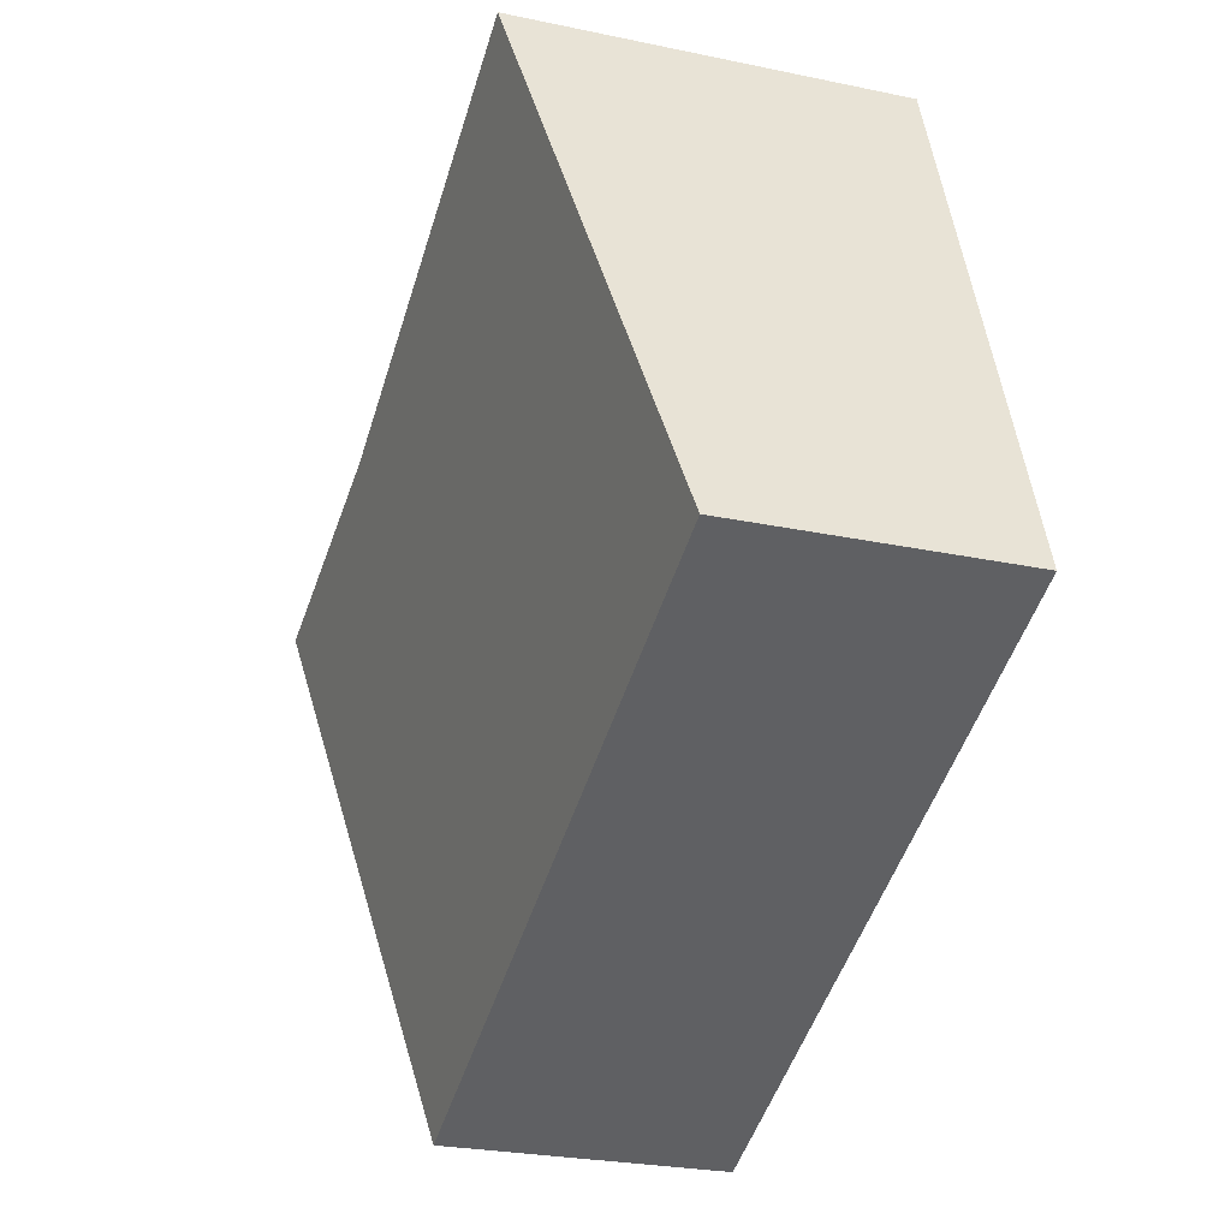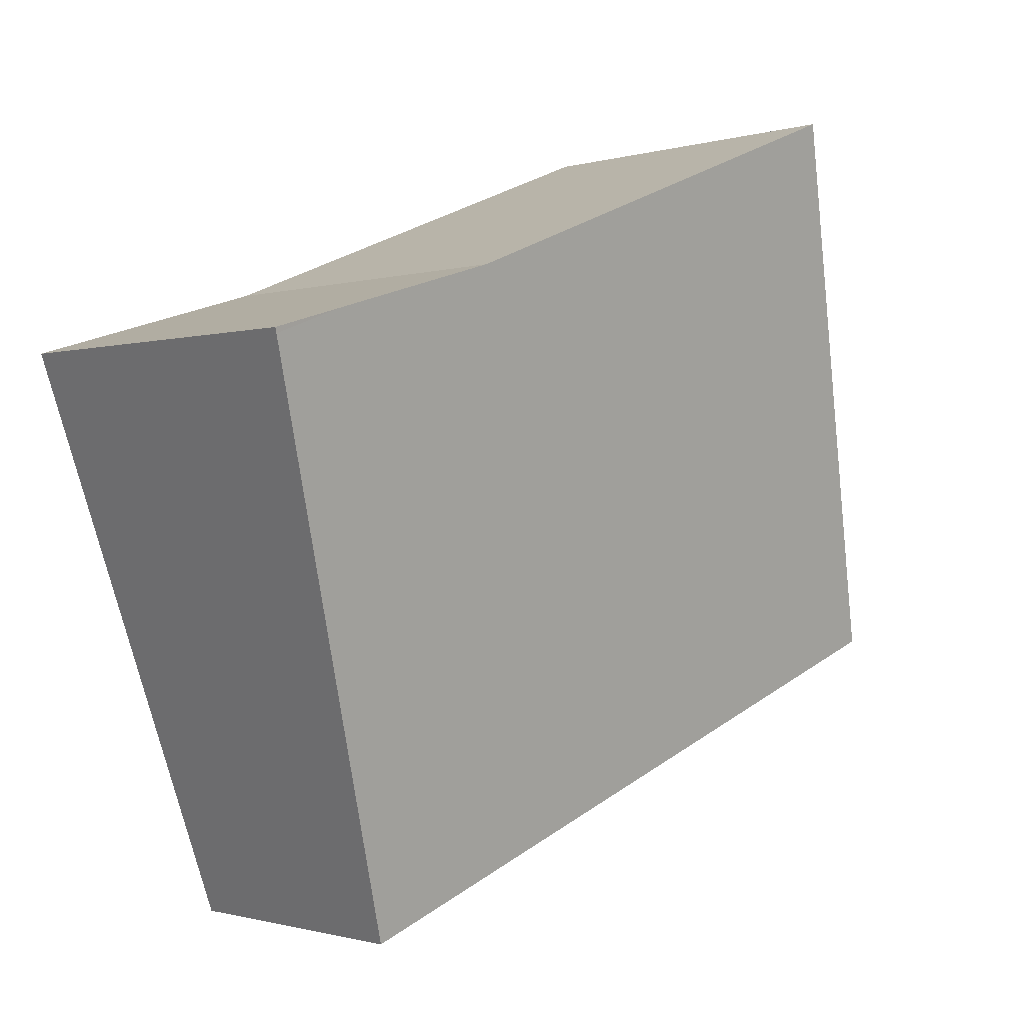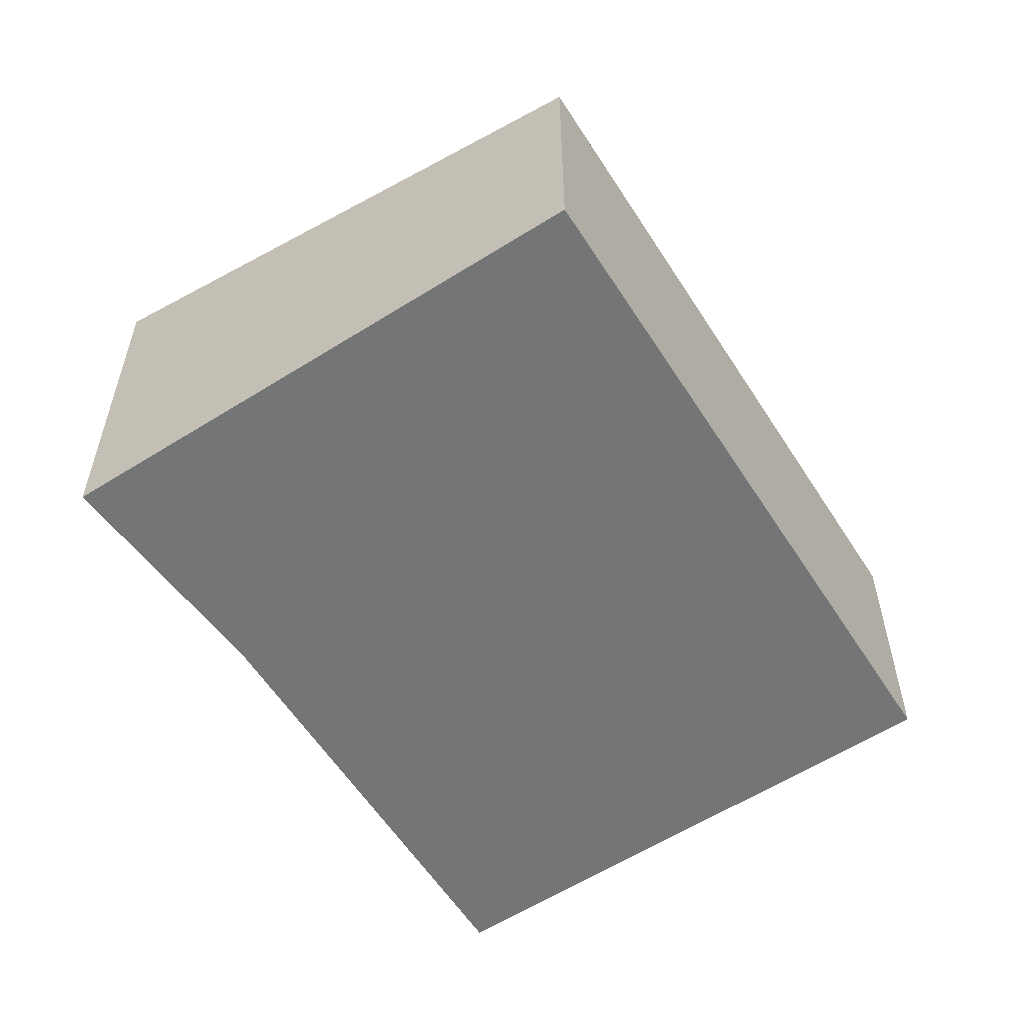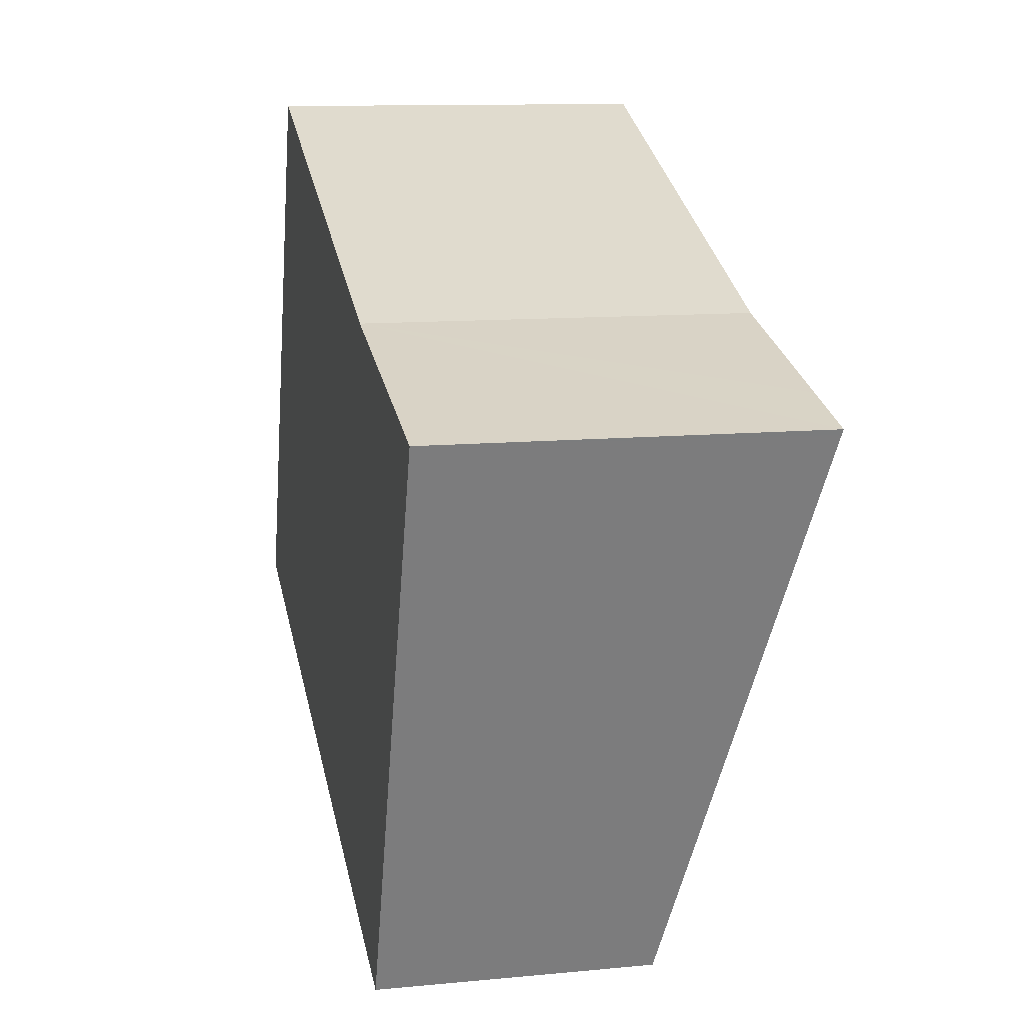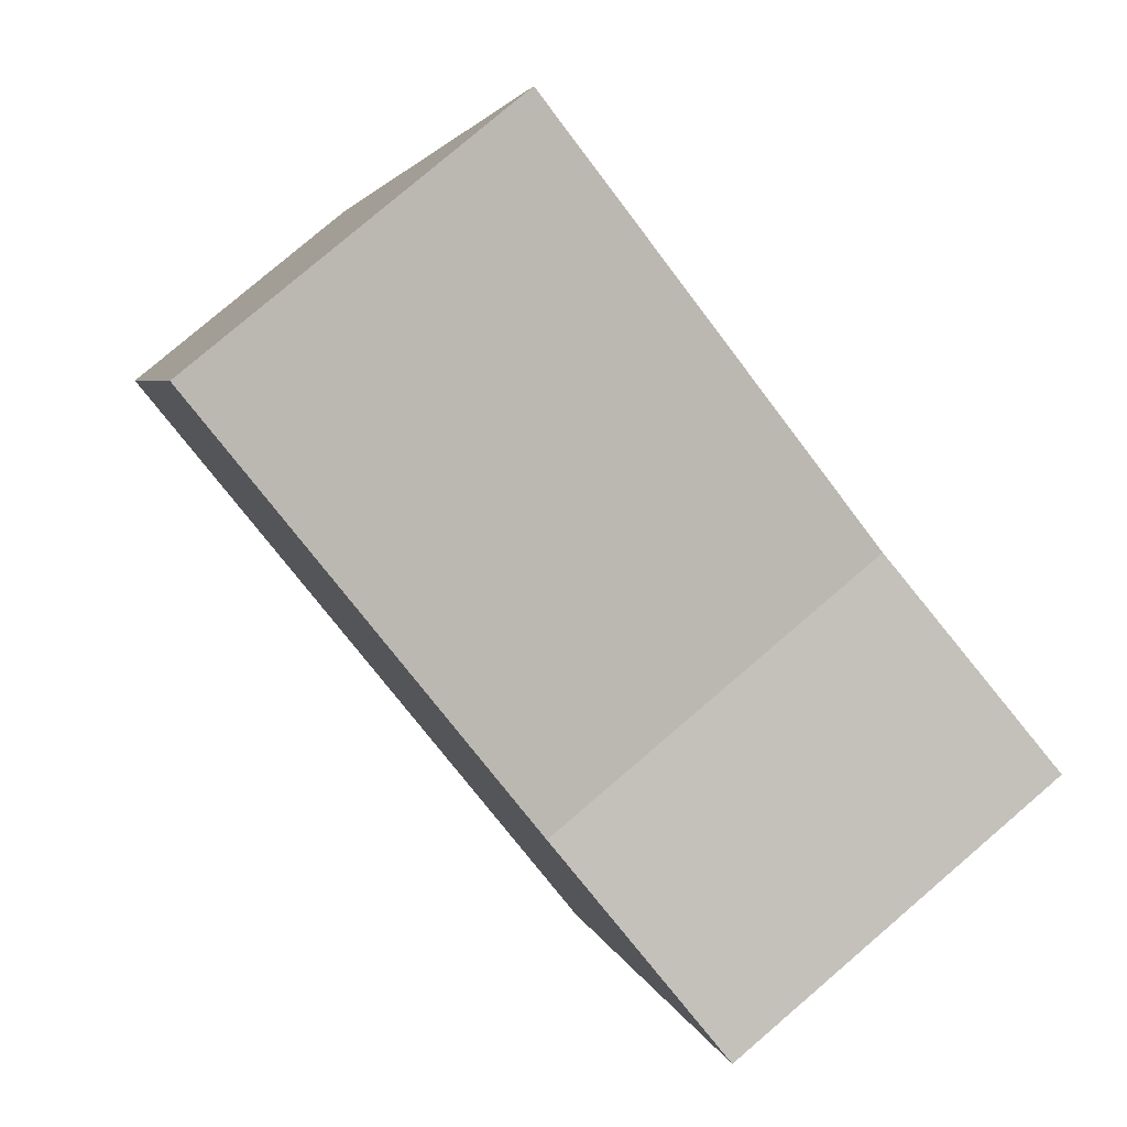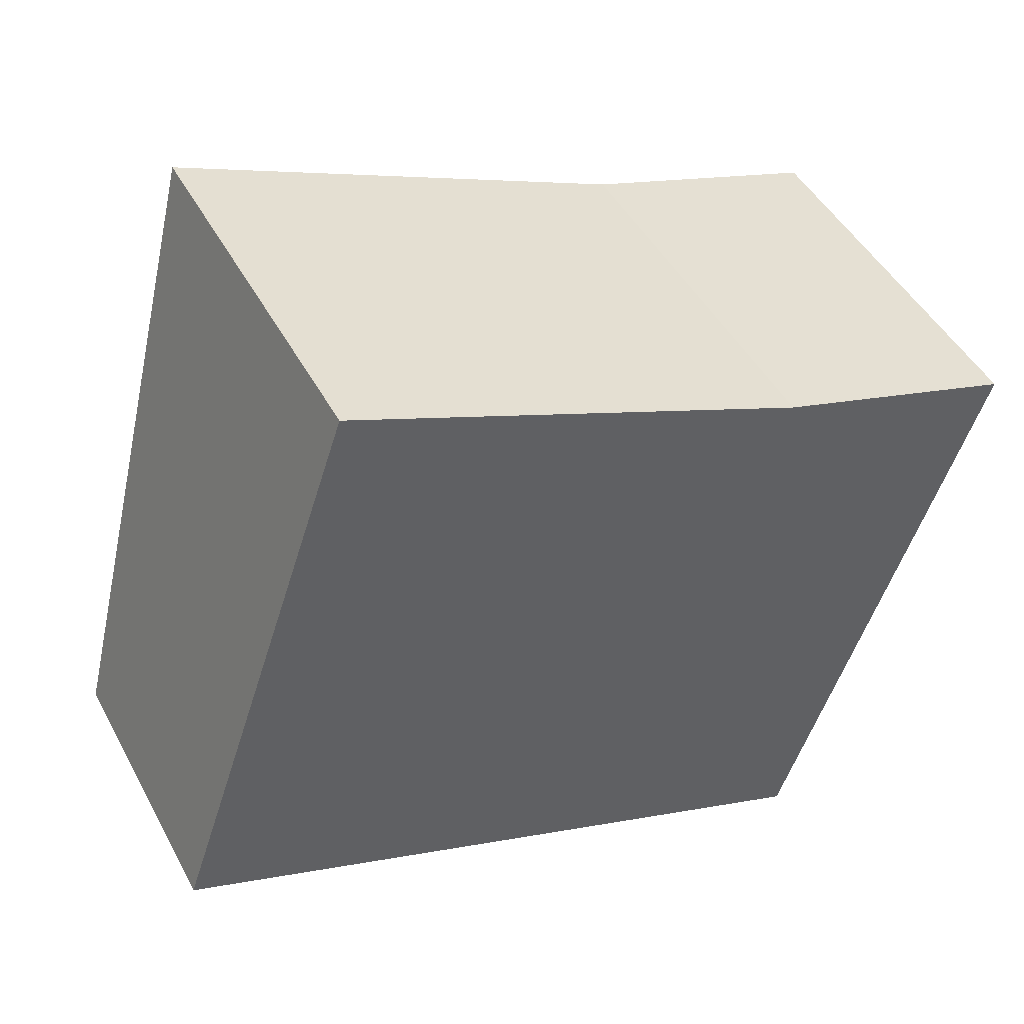
<metadata>
{"format":"obj","ext":"obj","renderer":"f3d","projection":"perspective","resolution":1024,"background":"white","views":[{"elev":-26.4,"azim":-108.3,"up":"+Z"},{"elev":-0.8,"azim":137.8,"up":"+Z"},{"elev":-56.4,"azim":143.2,"up":"+Y"},{"elev":11.4,"azim":76.9,"up":"+Z"},{"elev":79.6,"azim":49.5,"up":"+Z"},{"elev":46.3,"azim":-27.0,"up":"+Z"}]}
</metadata>
<code>
v  8.479 3.628 2.77
v  7.816 3.628 3.026
v  8.497 3.638 2.82
v  6.173 3.605 3.521
v  6.572 2.631 -2.536
v  0 2.631 1.611e-16
v  1.79 3.617 5.282
v  1.79 -3.234e-16 5.282
v  6.173 -2.156e-16 3.521
v  8.497 -1.727e-16 2.82
v  7.816 -1.853e-16 3.026
v  6.572 1.553e-16 -2.536
v  8.479 -1.696e-16 2.77
v  0 0 0
g defaultobject
f 1 2 3
f 2 1 4
f 4 1 5
f 4 5 6
f 6 7 4
f 8 4 7
f 4 8 9
f 9 2 4
f 2 9 3
f 3 9 10
f 10 9 11
f 10 1 3
f 1 10 5
f 5 10 12
f 12 10 13
f 12 6 5
f 6 12 14
f 6 8 7
f 8 6 14
f 11 13 10
f 13 11 12
f 12 11 9
f 12 9 8
f 12 8 14

</code>
